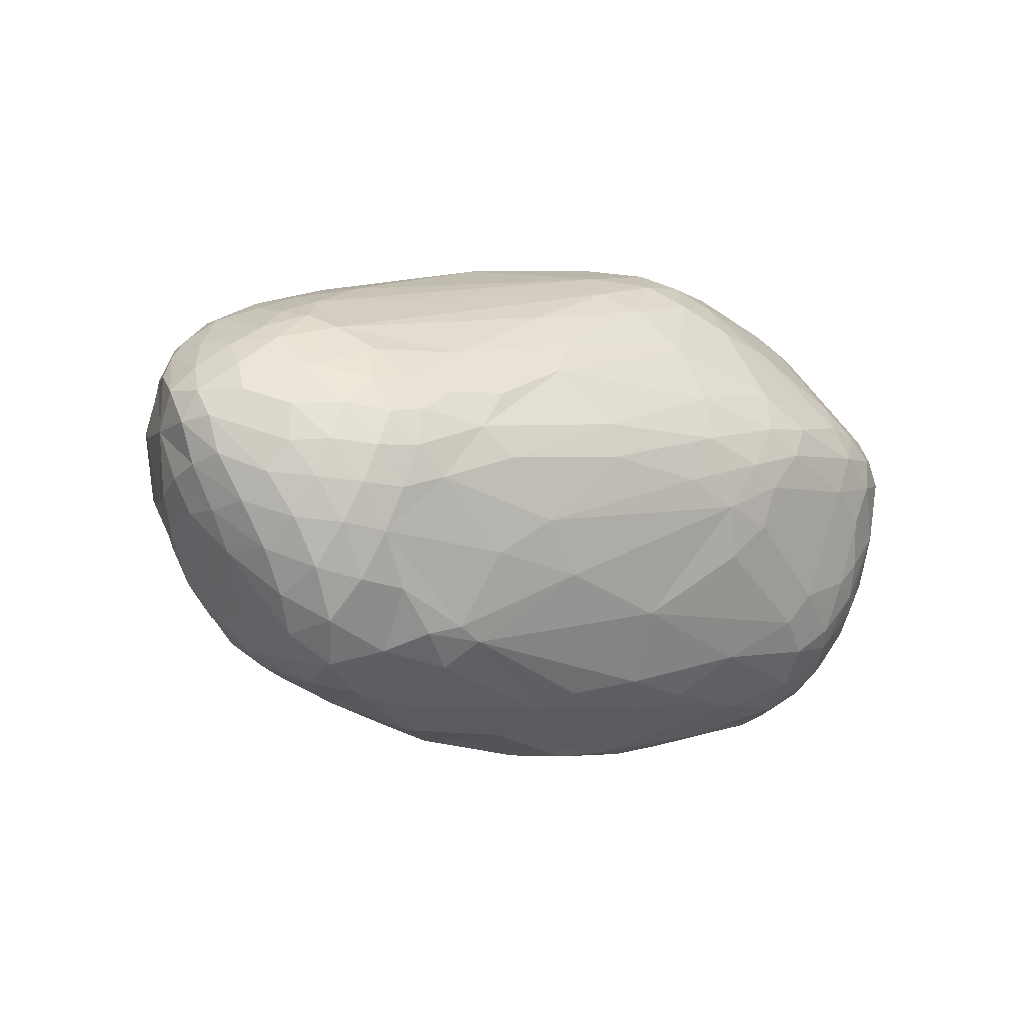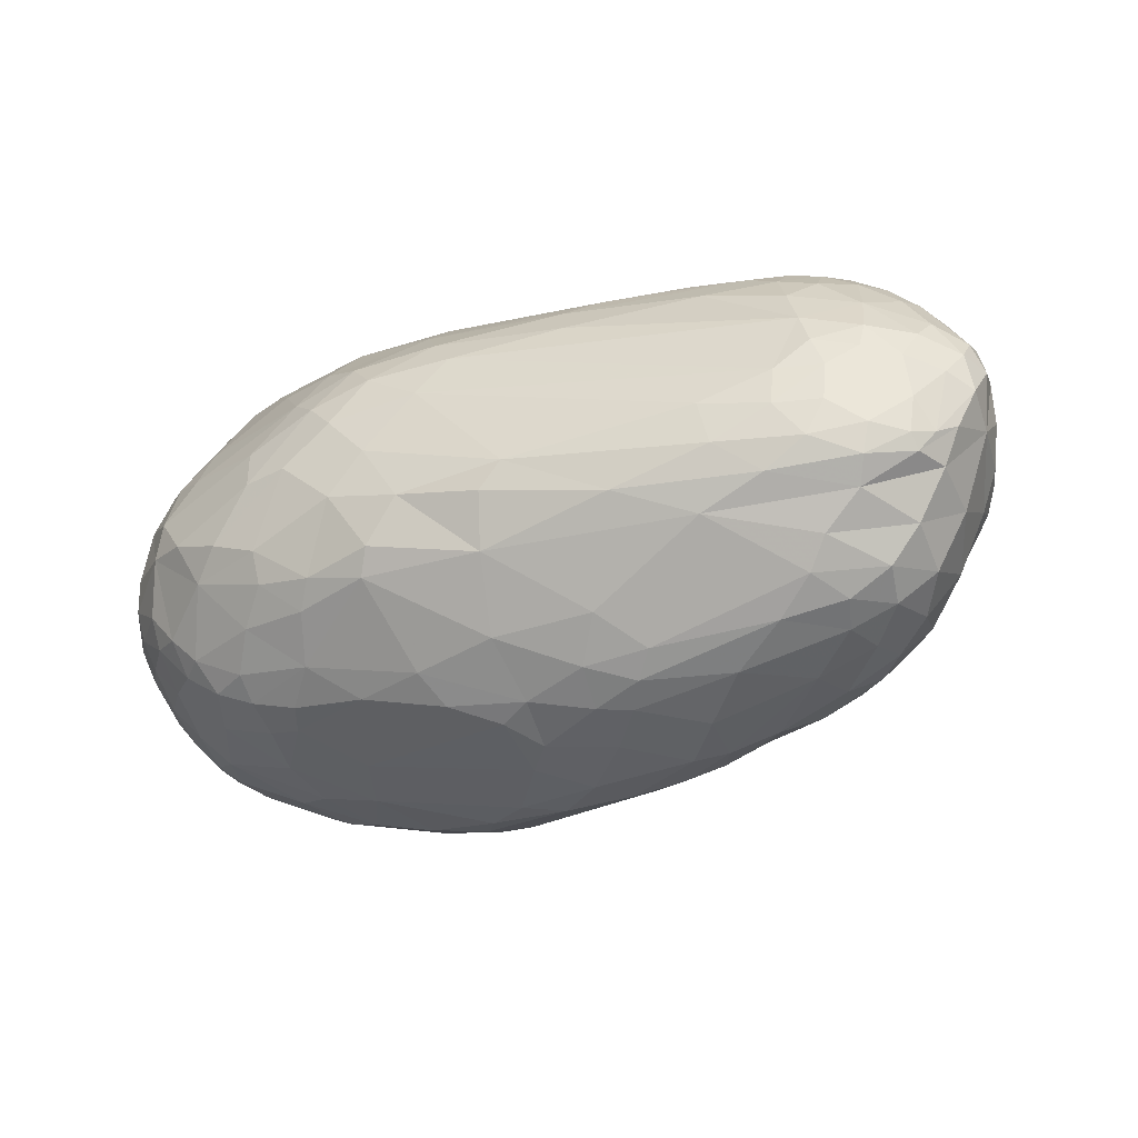
<metadata>
{"format":"obj","ext":"obj","renderer":"f3d","projection":"perspective","resolution":1024,"background":"white","views":[{"elev":2.9,"azim":141.3,"up":"+Z"},{"elev":-25.4,"azim":22.6,"up":"+Y"}]}
</metadata>
<code>
v 64.01 102.6 131.6
v 64.81 115.7 136.3
v 65.19 101.8 145.3
v 65.23 115.4 128
v 65.53 88.77 131.9
v 66.07 87.79 144.4
v 68.66 135 128.6
v 67.3 94.76 119.8
v 67.4 130 136.3
v 69.39 134.3 123.9
v 68.87 118.2 114.3
v 69.3 77.25 136.5
v 69.78 80.53 151
v 68.35 93.57 160.9
v 71.01 106.9 106.5
v 69.92 100.1 165.1
v 71.81 140 142.1
v 72.09 141.7 126.2
v 72.14 87.53 166
v 72.21 77.23 120.3
v 73.44 92.61 103.5
v 73.69 127.5 160.8
v 74.15 133.1 108.7
v 75.03 70.92 148.7
v 75.49 78.32 163.5
v 75.64 119.3 95.45
v 76 67.26 134.7
v 77.04 141.7 157
v 77.18 152.6 134.7
v 77.26 94.24 178
v 77.63 77.99 104.6
v 78.28 106.8 89.12
v 78.43 151.9 147.2
v 78.49 149.5 119.6
v 79.08 102.6 180.8
v 79.47 85.26 177.1
v 79.63 92.12 91.3
v 80.04 63.27 124.3
v 80.61 134.9 168.9
v 81.17 143.3 162.8
v 81.87 128.1 86.88
v 82.19 117.7 180.5
v 82.33 80.23 95.28
v 82.53 68.68 163.3
v 82.56 62.17 148.8
v 82.6 64.92 114.2
v 82.63 76.77 174.7
v 83.62 137.9 92.5
v 82.98 59.4 135.2
v 83.81 117.3 80.14
v 84.58 57.92 127.1
v 84.81 160.9 143.3
v 85.07 158 151.2
v 85.24 104 80.17
v 86.62 90.69 84.82
v 86.85 68.95 102.7
v 87.92 56.83 121.9
v 89.07 86.32 188
v 89.08 55.75 146.6
v 87.86 156.8 110
v 89.68 77.95 183.9
v 89.72 163 125.9
v 90 141.5 85.42
v 90.13 136.4 80.57
v 90.5 79.24 89.7
v 91.31 59.36 162.1
v 92.54 101.1 194.2
v 91.67 67.58 175.8
v 92.32 113.1 72.99
v 93.31 127.7 185.2
v 93.45 164.5 151.4
v 93.73 52.13 141.3
v 94.12 127.2 72.73
v 95.42 51.46 129
v 90.65 158.3 157.5
v 95.67 155.6 94.19
v 92.03 101.1 76.53
v 96.48 146.8 82.14
v 97.44 168.3 142.8
v 97.89 69.59 94.02
v 97.96 52.5 155.1
v 98.08 161.6 102.2
v 100.2 67.5 184.6
v 100.6 164.2 159
v 101.6 82.64 81.53
v 97.77 77.1 190.2
v 102 54.64 111.9
v 102.3 119.9 67.27
v 102.4 141.6 73.26
v 103.1 166.2 107.3
v 103.5 124.5 192.9
v 103.5 168.8 118.3
v 105.6 170.8 131.9
v 110.9 128.9 63.74
v 106.5 55.54 173.2
v 107.6 155.3 82.09
v 94.28 111.9 194
v 101.1 107.1 70.67
v 108.8 170.5 152.7
v 109.3 74.7 83.9
v 105.8 158.4 168.1
v 111.7 166.6 162.6
v 112 135.9 66.38
v 112.2 86.8 201.8
v 110.9 60.61 185.7
v 112.8 164 91.51
v 106.1 69.49 190.5
v 104.2 100.1 201.4
v 114.5 43.11 141
v 111.4 170.2 112.9
v 115.1 84.88 75.89
v 115.4 43.5 123.6
v 115.8 167.8 97.75
v 103.9 136.5 185.2
v 116.7 173.7 142.2
v 117.3 131.4 62.86
v 123.2 39.62 128.5
v 127 151 185.4
v 118.8 113.7 64.29
v 119.3 94.94 206.9
v 121.2 148.5 70.75
v 121.3 62.39 191.6
v 121.6 45.44 162.3
v 122.1 56.16 185.5
v 132.7 172.8 162.2
v 123.2 50.61 176.5
v 125.6 49.51 105.8
v 125.8 40.36 148.7
v 143.3 105.9 62.61
v 126 75.54 78.68
v 127.1 42.63 117
v 127.2 71.56 199.9
v 127.2 160.9 80.92
v 121.8 58.13 95.45
v 127.6 122.4 204.4
v 128.3 167.9 91.86
v 128.4 126.5 60.65
v 133.5 89.67 209.4
v 134.3 36.32 133.5
v 134.5 80.53 206.9
v 135.3 53 185.1
v 130 110.6 209
v 144.8 150.3 193
v 151.5 179.1 144.9
v 139.5 137.3 201.1
v 129.6 173.1 110.1
v 139.8 176.9 154.3
v 141.6 50.89 98.86
v 141.8 116.9 59.62
v 142.5 111.9 211.5
v 142.1 66.57 82.4
v 143 60.19 194.2
v 144.1 167.9 173
v 132.5 49.42 178.1
v 144.6 42.09 111
v 145.6 138.9 63.22
v 146.5 71.63 204.3
v 147.9 131.1 207.3
v 148.4 75.48 75.76
v 148.8 174.9 162.6
v 150.3 125.4 58.57
v 150.5 78.63 209.2
v 151 34.98 122.7
v 155.7 178.9 133
v 152 32.73 132
v 158.1 99.13 213.8
v 137.4 172.1 101.9
v 154.2 55.53 91.1
v 155.8 123.3 211.4
v 156.3 51.66 186.6
v 142.5 37.13 149.7
v 157.3 145 200.9
v 158.9 44.94 103.8
v 159.3 168.5 92.46
v 159.8 179 151.9
v 179.4 47.53 182.5
v 168.6 32.89 122.9
v 164.9 136.8 207
v 167.6 111.4 213.2
v 160.2 110.5 59.14
v 167.9 178.3 124.5
v 168.4 31.17 129.7
v 169.7 82.06 70.82
v 166.6 75.89 209
v 171.7 130 58.73
v 171.9 64.04 82.48
v 172.6 30.77 136.4
v 172.6 170.5 172
v 145.4 155.8 74.83
v 173 159.4 186.7
v 147.3 41.76 164.3
v 174.4 161.4 81.31
v 169.5 83 212.7
v 174.8 54.7 190.8
v 172.7 49.86 96.65
v 175.8 176.7 160.1
v 197.6 174 108.8
v 178.7 33.21 122.8
v 178.4 95.75 213.9
v 180.7 128.1 209.4
v 181.1 148.8 198.6
v 184 31.61 143.1
v 176.5 114.3 57.8
v 185.4 135.8 61.21
v 185.8 93.35 65.9
v 185.8 179.2 147.9
v 199.1 50.12 100
v 170.6 179.9 139.6
v 190.6 54.45 92.76
v 191.7 76.11 74.83
v 192.6 122.2 59.34
v 192.7 43.07 175.2
v 195 31.09 137.3
v 196.3 165.3 87.65
v 194.2 35.96 158
v 197.5 59.62 194
v 199.4 134.7 61.47
v 198.8 106.4 63.25
v 199.8 78.35 206.9
v 201.2 46.6 179.6
v 201.5 93.25 212.3
v 203.3 64.18 85.21
v 205.1 88.17 70.72
v 189.9 157.7 78.62
v 207.2 33.19 146.5
v 207.6 101 212.1
v 200.6 39.08 165.9
v 213.5 173.7 164.4
v 213.9 176.9 155.1
v 214 33.17 135.9
v 214.4 120 63.2
v 214.8 156.9 188.3
v 215.5 38.06 124.5
v 216.3 131.5 63.19
v 217 161.8 85.58
v 217.5 74.07 80.51
v 218 102.9 68.33
v 218.4 147.4 195.8
v 218.4 44.09 173.7
v 218.9 51.83 184.1
v 187.8 140.1 204
v 235.5 36.67 146.2
v 223.7 163.4 179.9
v 225.3 62.76 192.5
v 258.7 110.7 204.4
v 227.4 155.8 81.31
v 247.7 49.93 118.9
v 228.6 85.52 77.35
v 228.6 175.8 121.8
v 229.8 35.52 136.1
v 257.4 168.5 104.2
v 231.4 143.7 72.41
v 219.4 38.32 159.7
v 233.4 119.4 68.03
v 234.7 62.46 96.54
v 235.5 89.03 207.1
v 236.8 54.5 183.1
v 238.1 176.8 137.7
v 238.1 41.23 128.2
v 227.7 43.6 170.3
v 249.2 174.5 155.5
v 247.3 166.5 173.3
v 243.5 74.41 87.63
v 244.4 38.85 142.8
v 244.7 42.03 157.3
v 264.4 164.5 173.6
v 232 48.36 177.7
v 250.2 132.7 71.35
v 253.1 86.97 84.83
v 254.2 155.3 184.6
v 254.3 174.3 129.2
v 256.2 49.97 169.4
v 256.4 123.3 74.98
v 257.1 81.63 199.3
v 257.5 170.7 164.1
v 257.8 44.19 139.4
v 272.4 172.6 150.5
v 260.5 68.72 100.3
v 260.7 57.59 114.6
v 271.3 148.2 85.19
v 262.1 98.56 204.5
v 265 162.6 97.06
v 284.9 108.2 90.84
v 266.1 78.78 93.98
v 267.7 49.43 131.6
v 264.3 169.4 109
v 261.4 140.4 76.5
v 270.5 58.99 177.6
v 285.7 58.4 166.1
v 273.4 167 107.4
v 273.5 50.76 155.9
v 273.8 159.3 177.7
v 274.5 166.2 169
v 274.7 90.04 199.9
v 289 168.9 136.3
v 277.2 56.43 126.9
v 277.4 75.5 102.8
v 277.7 108.1 201.4
v 278.1 119 199.7
v 278.3 149.3 185.3
v 278.4 50.37 145.1
v 279.3 170 159.1
v 280.1 128.8 84.71
v 280.6 67.97 183.1
v 282.7 168 120.3
v 283.2 137.6 191.7
v 283.6 159.9 102.7
v 283.8 86.17 98.74
v 283.8 164 168.3
v 284.3 147.4 90.14
v 284.5 170.6 147.9
v 285.1 156.1 177.4
v 285.8 56.31 136.1
v 285.8 98.31 199.5
v 286.1 76.19 187.1
v 286.8 96.5 95.42
v 287 128.2 195.2
v 288.1 63.18 174.2
v 289.9 57.15 156
v 289.9 166.4 159.4
v 290.5 80.41 108.4
v 290.6 108.5 197.9
v 291 119.5 196.3
v 291 68.69 122.9
v 293.1 58.43 145.2
v 293.5 136.4 92.62
v 293.8 96.92 99.87
v 294.1 164.7 123.2
v 294.5 157.3 170.8
v 294.7 166.6 149.6
v 294.8 115.3 95.23
v 295.2 150.8 99.13
v 296.5 86.24 189.3
v 298.1 63.89 165.1
v 298.1 144.3 181.6
v 298.9 93.08 193.7
v 299.4 157.3 111.8
v 299.6 164.2 138.8
v 299.6 70.08 174.8
v 299.7 69.35 134
v 299.8 133.1 188.8
v 300.1 159.7 161.1
v 300.7 101.7 194.3
v 301.3 136.8 99.86
v 301.6 119.3 100.4
v 299.2 125.4 192.1
v 302 65.63 150.4
v 304.6 93.45 115.7
v 304.6 145.1 107.6
v 304.6 158.6 126.6
v 304.8 159.4 151
v 306.1 149.4 170.4
v 307.7 109.1 109.5
v 307.8 80.2 175.6
v 308.4 72.81 161.2
v 308.6 128.6 110.5
v 309 152.7 160.5
v 309 123.4 186.9
v 309.2 148.1 118.9
v 309.5 155.8 140.2
v 310 99.75 188.2
v 310 80.18 141.7
v 311.1 95.37 185.5
v 311.1 110.3 187.4
v 312.1 131.7 181.3
v 312.5 104.4 119.1
v 313.8 147.6 131.6
v 314.2 149.8 152.2
v 314.4 138.1 174.4
v 308.2 114 109.3
v 315.6 94.19 176.7
v 316.1 102 129.5
v 316.6 88.8 160.3
v 317 133.9 129.9
v 317.4 97.13 141.4
v 315.4 101.2 183.2
v 318.4 143.7 144.3
v 318.4 119.8 180.2
v 320 104.6 177.7
v 321 132.7 141.3
v 321.8 122 140.1
v 319.8 107.2 136.2
v 322.1 127.2 173.9
v 322.1 107.9 144.5
v 322.1 137.9 157
v 322.5 133.8 167.2
v 324.1 109.8 162.3
v 324.3 116.1 173.7
v 324.5 118.5 149.6
v 324.6 128.5 153.9
v 326.1 125.4 165.2
g foo
f 96 133 121
f 174 189 133
f 156 121 189
f 121 133 189
f 87 56 80
f 43 65 56
f 85 80 65
f 80 56 65
f 53 33 40
f 17 28 33
f 40 33 28
f 307 310 280
f 303 287 310
f 287 280 310
f 304 288 318
f 272 289 288
f 289 318 288
f 30 14 19
f 13 19 14
f 30 19 36
f 13 25 19
f 47 36 25
f 36 19 25
f 51 49 38
f 45 27 49
f 20 38 27
f 38 49 27
f 24 13 12
f 12 20 27
f 27 45 24
f 24 12 27
f 60 63 48
f 174 167 197
f 164 181 167
f 208 197 181
f 197 167 181
f 275 302 277
f 320 311 302
f 295 277 311
f 277 302 311
f 77 85 65
f 65 43 55
f 65 55 77
f 74 109 72
f 85 100 80
f 171 139 165
f 163 165 117
f 165 139 117
f 186 222 209
f 255 207 222
f 209 222 207
f 116 156 137
f 137 119 94
f 116 137 94
f 85 98 111
f 119 129 98
f 130 111 129
f 111 98 129
f 348 366 372
f 370 382 366
f 372 366 382
f 212 191 215
f 171 202 191
f 191 202 215
f 176 191 212
f 156 204 185
f 211 185 217
f 185 204 217
f 16 30 35
f 35 42 16
f 16 3 14
f 14 30 16
f 359 349 337
f 344 332 349
f 307 337 332
f 332 337 349
f 268 252 287
f 23 26 11
f 32 15 26
f 1 11 15
f 11 26 15
f 8 1 15
f 15 32 21
f 21 20 8
f 21 8 15
f 269 248 254
f 223 237 248
f 237 254 248
f 37 32 54
f 54 77 55
f 55 43 37
f 55 37 54
f 87 80 134
f 100 134 80
f 20 21 31
f 32 37 21
f 43 31 37
f 37 31 21
f 23 11 10
f 1 4 11
f 7 10 4
f 10 11 4
f 179 199 226
f 219 221 199
f 221 226 199
f 100 85 111
f 100 111 130
f 56 87 46
f 46 20 31
f 31 43 56
f 56 46 31
f 51 38 57
f 20 46 38
f 87 57 46
f 46 57 38
f 355 354 339
f 333 315 354
f 304 339 315
f 315 339 354
f 12 13 6
f 6 3 5
f 5 20 12
f 12 6 5
f 233 198 207
f 195 207 198
f 148 127 134
f 87 134 127
f 127 148 155
f 155 163 131
f 131 87 127
f 131 127 155
f 112 87 131
f 131 163 117
f 112 131 117
f 215 225 227
f 220 227 239
f 225 253 227
f 260 239 253
f 239 227 253
f 171 123 128
f 95 81 123
f 109 128 81
f 81 128 123
f 123 171 154
f 126 95 123
f 123 154 126
f 86 104 67
f 67 30 58
f 67 58 86
f 24 45 44
f 44 47 25
f 25 13 24
f 25 24 44
f 20 5 8
f 3 1 5
f 8 5 1
f 86 61 83
f 47 68 61
f 95 83 68
f 61 68 83
f 14 3 6
f 6 13 14
f 57 87 74
f 74 72 51
f 57 74 51
f 117 109 74
f 74 87 112
f 74 112 117
f 51 72 59
f 59 45 49
f 49 51 59
f 67 42 35
f 35 30 67
f 139 109 117
f 109 139 128
f 128 139 171
f 107 86 83
f 83 95 105
f 83 105 107
f 152 170 194
f 220 194 176
f 170 176 194
f 216 219 184
f 184 152 194
f 194 220 216
f 216 184 194
f 42 67 97
f 104 108 67
f 97 67 108
f 95 126 124
f 154 141 126
f 152 124 141
f 124 126 141
f 105 95 124
f 124 152 122
f 105 124 122
f 109 81 72
f 45 59 66
f 72 81 59
f 95 66 81
f 66 59 81
f 152 157 132
f 162 140 157
f 104 132 140
f 140 132 157
f 212 220 176
f 120 104 138
f 166 138 162
f 104 140 138
f 138 140 162
f 108 104 120
f 104 86 107
f 152 132 122
f 104 107 132
f 105 122 107
f 132 107 122
f 97 108 142
f 120 142 108
f 225 213 230
f 30 36 58
f 47 61 36
f 86 58 61
f 58 36 61
f 63 60 76
f 76 96 78
f 76 78 63
f 45 66 44
f 95 68 66
f 47 44 68
f 68 44 66
f 52 62 29
f 29 17 33
f 33 53 52
f 33 52 29
f 39 40 28
f 28 17 22
f 22 42 39
f 28 22 39
f 32 50 54
f 73 69 50
f 77 54 69
f 69 54 50
f 343 346 322
f 346 323 322
f 73 41 64
f 23 48 41
f 63 64 48
f 41 48 64
f 158 178 172
f 241 201 178
f 190 172 201
f 172 178 201
f 114 70 91
f 42 97 70
f 70 97 91
f 144 147 175
f 125 160 147
f 196 175 160
f 175 147 160
f 275 266 293
f 270 292 266
f 293 266 292
f 266 275 262
f 97 142 135
f 158 135 142
f 219 274 256
f 333 294 274
f 281 256 294
f 256 274 294
f 274 304 315
f 315 333 274
f 53 40 75
f 89 73 64
f 64 63 78
f 78 96 89
f 78 89 64
f 42 70 39
f 75 40 70
f 40 39 70
f 75 70 114
f 101 75 114
f 114 145 118
f 101 114 118
f 91 145 114
f 97 135 91
f 158 145 135
f 91 135 145
f 75 101 84
f 118 102 101
f 99 84 102
f 84 101 102
f 99 71 84
f 53 75 71
f 71 75 84
f 125 99 102
f 42 22 16
f 17 9 22
f 3 16 9
f 22 9 16
f 79 62 52
f 52 53 71
f 71 99 79
f 52 71 79
f 62 92 90
f 113 90 110
f 90 92 110
f 62 82 60
f 96 76 82
f 82 76 60
f 62 90 82
f 113 106 90
f 96 82 106
f 106 82 90
f 323 346 317
f 323 317 299
f 147 99 125
f 115 99 147
f 147 144 115
f 308 297 284
f 284 269 316
f 284 316 308
f 34 23 18
f 18 17 29
f 29 62 34
f 18 29 34
f 17 18 7
f 23 10 18
f 7 18 10
f 149 119 137
f 137 156 161
f 137 161 149
f 1 3 2
f 2 7 4
f 1 2 4
f 2 3 9
f 9 7 2
f 62 79 93
f 99 115 79
f 93 79 115
f 48 23 34
f 34 62 60
f 48 34 60
f 92 62 93
f 93 115 110
f 92 93 110
f 149 203 180
f 50 32 26
f 26 23 41
f 41 73 50
f 26 41 50
f 119 88 94
f 73 94 88
f 98 77 69
f 69 73 88
f 88 119 98
f 98 69 88
f 85 77 98
f 9 17 7
f 146 164 167
f 129 180 159
f 159 130 129
f 119 149 129
f 129 149 180
f 286 295 305
f 305 307 290
f 305 290 286
f 73 103 94
f 156 116 103
f 103 116 94
f 73 89 103
f 96 121 89
f 156 103 121
f 89 121 103
f 146 115 164
f 357 368 351
f 377 360 368
f 338 351 360
f 351 368 360
f 146 167 113
f 174 136 167
f 167 136 113
f 133 96 106
f 106 113 136
f 136 174 133
f 133 106 136
f 115 146 110
f 110 146 113
f 164 115 144
f 189 174 192
f 192 224 189
f 236 255 222
f 222 186 210
f 210 223 236
f 222 210 236
f 255 263 278
f 269 284 263
f 297 278 284
f 278 263 284
f 360 377 367
f 367 359 350
f 350 338 360
f 367 350 360
f 192 174 214
f 214 235 224
f 192 214 224
f 343 314 336
f 281 294 314
f 333 336 294
f 294 336 314
f 261 258 229
f 208 206 258
f 196 229 206
f 258 206 229
f 164 144 208
f 181 164 208
f 149 161 203
f 156 185 161
f 211 203 185
f 161 185 203
f 180 183 159
f 186 159 183
f 186 209 195
f 195 209 207
f 242 225 230
f 230 233 250
f 230 250 242
f 229 196 228
f 228 275 261
f 228 261 229
f 208 258 249
f 387 388 379
f 378 376 388
f 376 379 388
f 251 249 286
f 295 286 271
f 249 271 286
f 251 246 235
f 217 252 234
f 234 211 217
f 252 268 234
f 254 231 268
f 211 234 231
f 231 234 268
f 204 252 217
f 224 252 204
f 204 156 189
f 204 189 224
f 235 246 224
f 252 224 246
f 303 273 287
f 254 268 273
f 268 287 273
f 207 255 247
f 247 233 207
f 208 249 197
f 320 342 330
f 357 351 342
f 338 330 351
f 330 342 351
f 214 251 235
f 174 197 214
f 249 251 197
f 214 197 251
f 310 307 332
f 332 344 326
f 326 303 310
f 310 332 326
f 338 328 295
f 307 305 328
f 328 305 295
f 251 286 290
f 290 307 282
f 290 282 251
f 307 280 282
f 252 246 280
f 251 282 246
f 282 280 246
f 287 252 280
f 270 266 232
f 262 243 266
f 190 232 243
f 243 232 266
f 277 295 271
f 271 249 258
f 258 261 277
f 277 271 258
f 201 241 238
f 238 270 232
f 232 190 201
f 201 238 232
f 350 359 337
f 337 307 328
f 328 338 350
f 337 328 350
f 330 338 295
f 311 320 330
f 311 330 295
f 275 277 261
f 378 364 376
f 343 361 364
f 364 361 376
f 343 364 346
f 378 358 364
f 358 346 364
f 292 270 300
f 300 335 312
f 292 300 312
f 260 272 267
f 275 243 262
f 228 196 188
f 188 190 243
f 243 275 228
f 243 228 188
f 144 175 208
f 196 206 175
f 206 208 175
f 160 125 153
f 153 190 188
f 188 196 160
f 153 188 160
f 118 143 102
f 190 153 143
f 125 102 153
f 143 153 102
f 145 143 118
f 158 172 145
f 190 143 172
f 145 172 143
f 329 335 352
f 352 357 342
f 342 320 329
f 342 329 352
f 385 377 368
f 368 357 386
f 368 386 385
f 302 275 293
f 293 292 309
f 309 320 302
f 302 293 309
f 292 312 309
f 335 329 312
f 320 309 329
f 329 309 312
f 241 299 306
f 306 270 238
f 238 241 306
f 281 245 226
f 334 289 319
f 319 325 347
f 347 355 334
f 334 319 347
f 200 179 226
f 245 299 200
f 226 245 200
f 200 299 241
f 257 240 267
f 220 239 240
f 260 267 239
f 240 239 267
f 306 299 317
f 317 346 341
f 341 335 306
f 317 341 306
f 270 306 300
f 335 300 306
f 213 182 198
f 163 177 182
f 182 177 198
f 213 187 182
f 171 165 187
f 163 182 165
f 187 165 182
f 273 303 283
f 283 269 254
f 273 283 254
f 346 358 341
f 378 365 358
f 335 341 365
f 341 358 365
f 383 386 369
f 369 335 365
f 365 378 383
f 365 383 369
f 357 352 386
f 335 369 352
f 386 352 369
f 314 343 322
f 322 323 298
f 298 281 314
f 322 298 314
f 382 381 389
f 389 387 384
f 384 382 389
f 387 389 390
f 381 380 389
f 377 390 380
f 380 390 389
f 391 387 390
f 390 377 385
f 385 386 391
f 390 385 391
f 253 225 242
f 383 378 388
f 388 387 391
f 391 386 383
f 388 391 383
f 219 216 244
f 220 240 216
f 257 244 240
f 244 216 240
f 154 176 170
f 170 152 141
f 154 170 141
f 169 179 200
f 200 241 178
f 178 158 169
f 169 200 178
f 120 138 150
f 179 150 166
f 166 150 138
f 142 120 150
f 169 158 142
f 150 179 169
f 150 169 142
f 242 264 265
f 276 291 264
f 272 265 291
f 291 265 264
f 298 323 299
f 245 281 298
f 298 299 245
f 154 171 191
f 191 176 154
f 267 272 288
f 288 304 257
f 288 257 267
f 219 256 221
f 281 226 256
f 226 221 256
f 296 324 313
f 348 340 324
f 325 313 340
f 324 340 313
f 321 348 324
f 324 296 297
f 321 324 297
f 272 291 289
f 193 219 199
f 199 179 166
f 199 166 193
f 272 260 265
f 242 265 253
f 265 260 253
f 361 343 336
f 336 333 363
f 363 376 361
f 336 363 361
f 155 148 173
f 173 195 177
f 177 163 155
f 177 155 173
f 193 166 162
f 304 274 257
f 219 244 274
f 257 274 244
f 193 162 184
f 184 219 193
f 184 162 157
f 157 152 184
f 213 225 202
f 202 171 187
f 202 187 213
f 202 225 215
f 195 198 177
f 159 186 151
f 151 100 130
f 151 130 159
f 382 370 381
f 325 301 313
f 276 285 301
f 296 313 285
f 313 301 285
f 301 325 319
f 319 289 291
f 291 276 301
f 319 291 301
f 259 276 264
f 264 242 250
f 250 233 259
f 250 259 264
f 325 340 347
f 348 362 340
f 355 347 362
f 340 362 347
f 371 333 354
f 354 355 373
f 373 387 371
f 354 373 371
f 363 333 371
f 371 387 379
f 379 376 363
f 363 371 379
f 339 304 318
f 318 289 334
f 334 355 339
f 318 334 339
f 366 348 353
f 366 353 370
f 362 348 375
f 375 387 373
f 373 355 362
f 362 375 373
f 348 372 375
f 382 384 372
f 387 375 384
f 375 372 384
f 223 205 218
f 180 203 205
f 211 218 203
f 203 218 205
f 227 220 212
f 215 227 212
f 148 168 173
f 186 195 168
f 168 195 173
f 148 151 168
f 186 168 151
f 134 100 151
f 151 148 134
f 263 255 236
f 236 223 248
f 248 269 263
f 263 236 248
f 211 231 218
f 254 237 231
f 223 218 237
f 218 231 237
f 183 180 205
f 205 223 210
f 210 186 183
f 210 183 205
f 198 233 230
f 230 213 198
f 247 255 279
f 279 296 285
f 285 276 247
f 247 279 285
f 255 278 279
f 296 279 297
f 279 278 297
f 370 344 356
f 374 370 356
f 356 344 349
f 349 359 374
f 374 356 349
f 370 374 381
f 359 367 374
f 377 380 367
f 381 374 380
f 374 367 380
f 348 345 353
f 344 370 345
f 353 345 370
f 303 331 283
f 348 327 331
f 316 283 327
f 283 331 327
f 331 303 326
f 326 344 345
f 345 348 331
f 331 326 345
f 247 276 259
f 259 233 247
f 316 269 283
f 297 308 321
f 316 327 308
f 348 321 327
f 327 321 308
g

</code>
